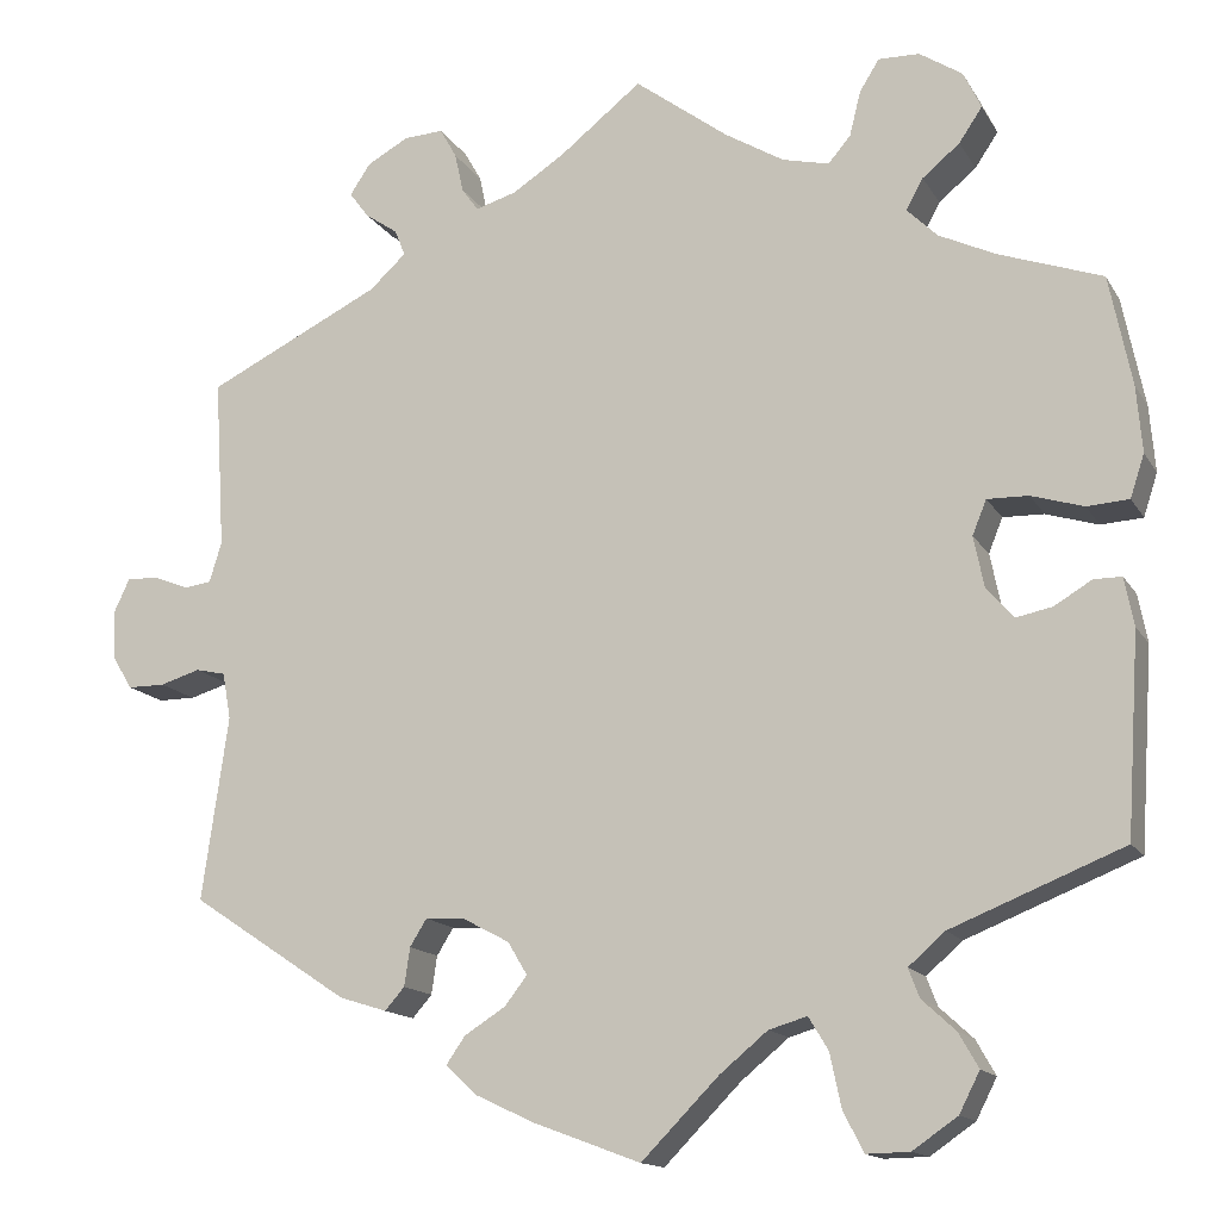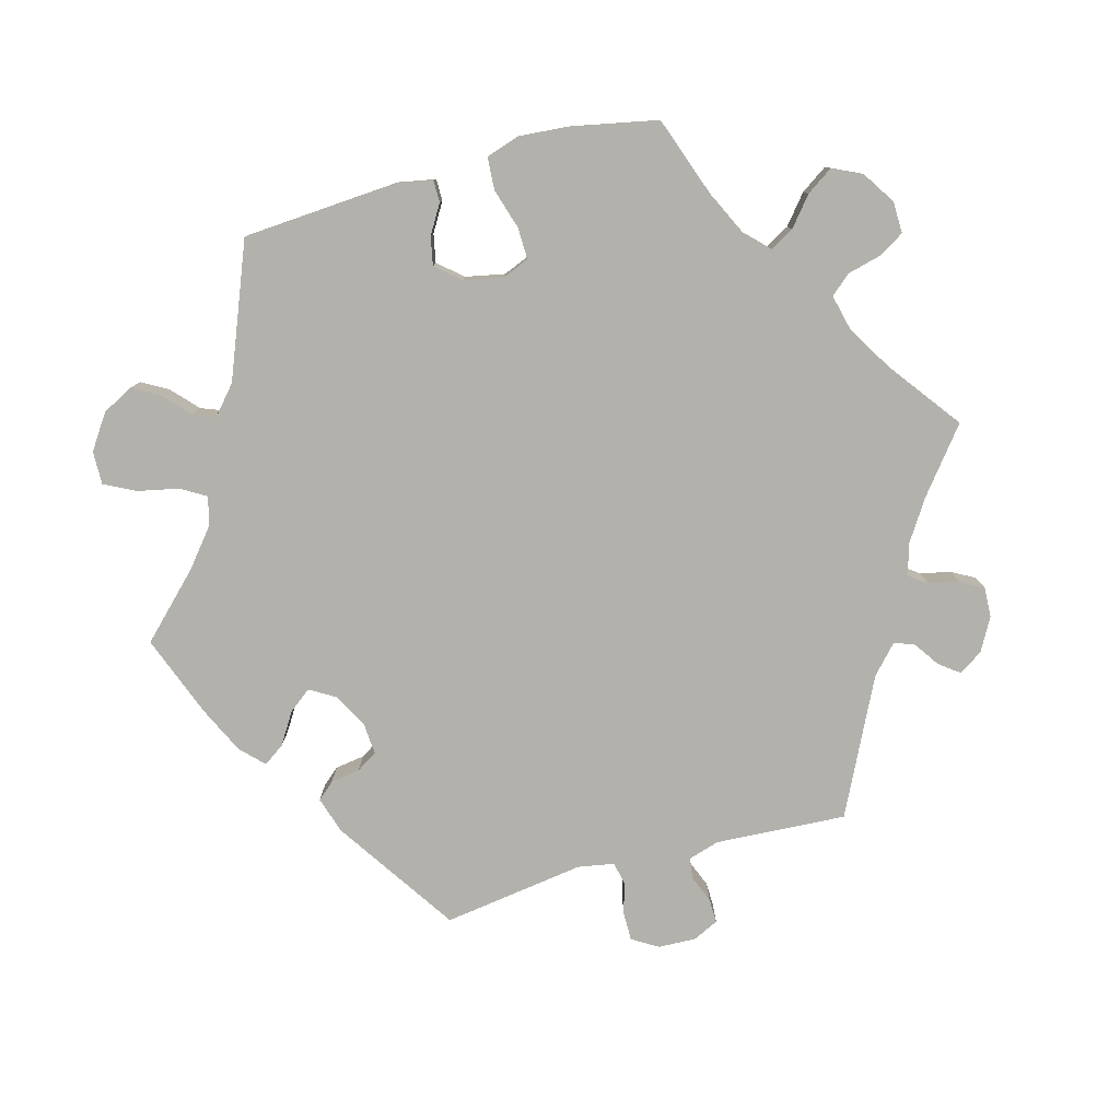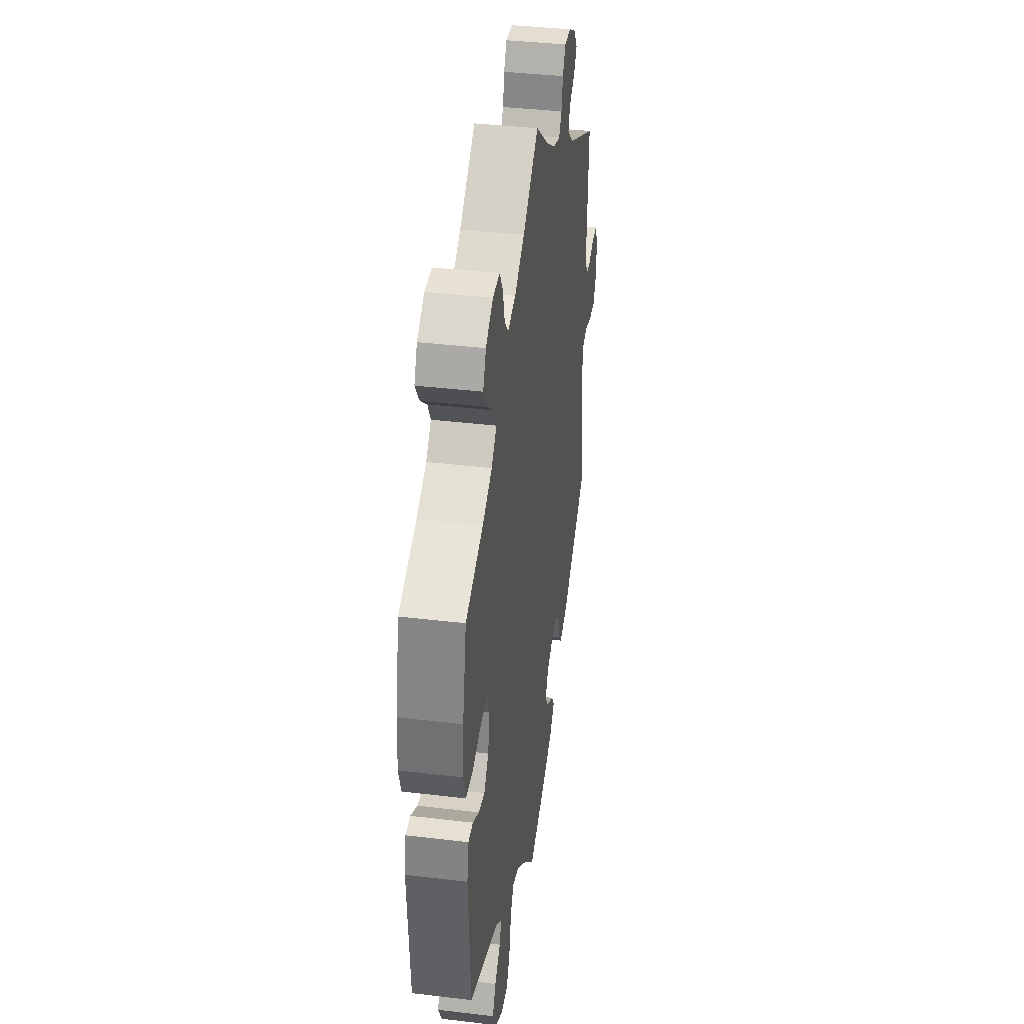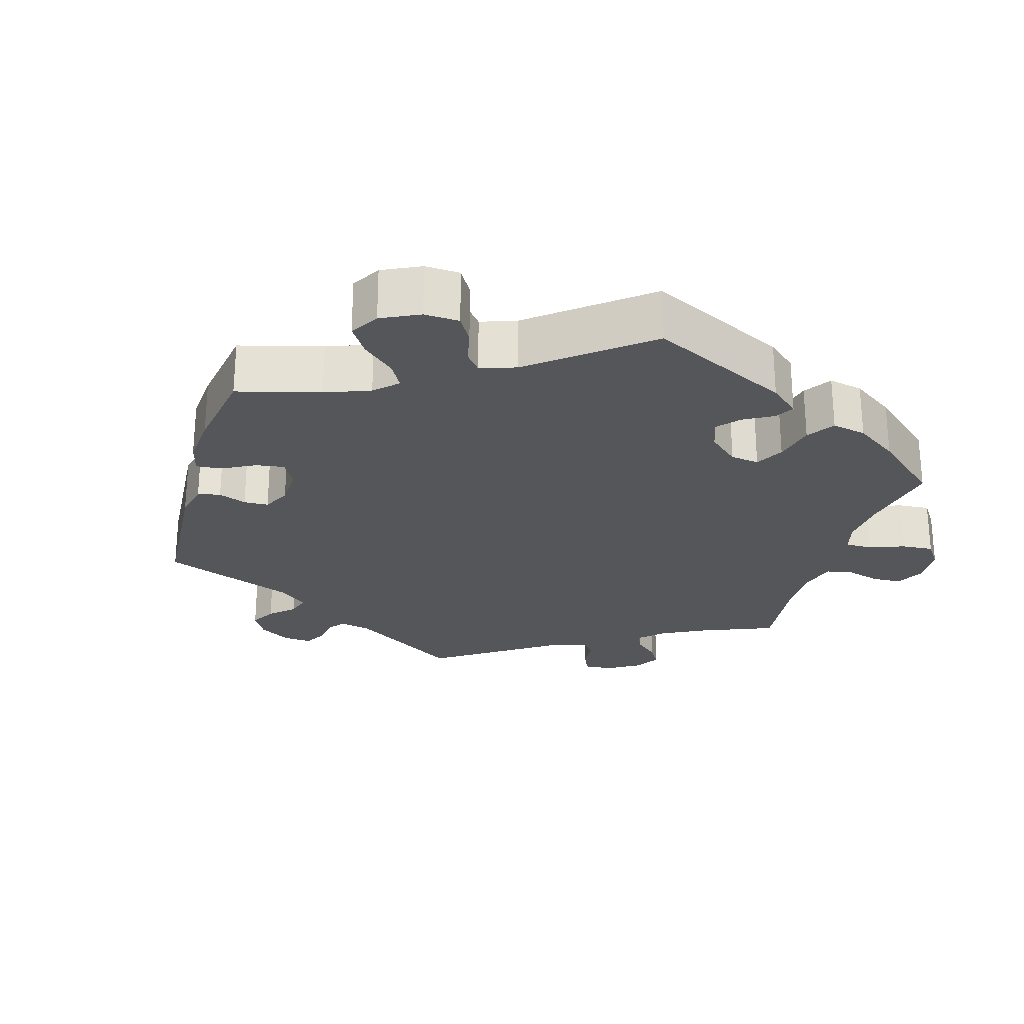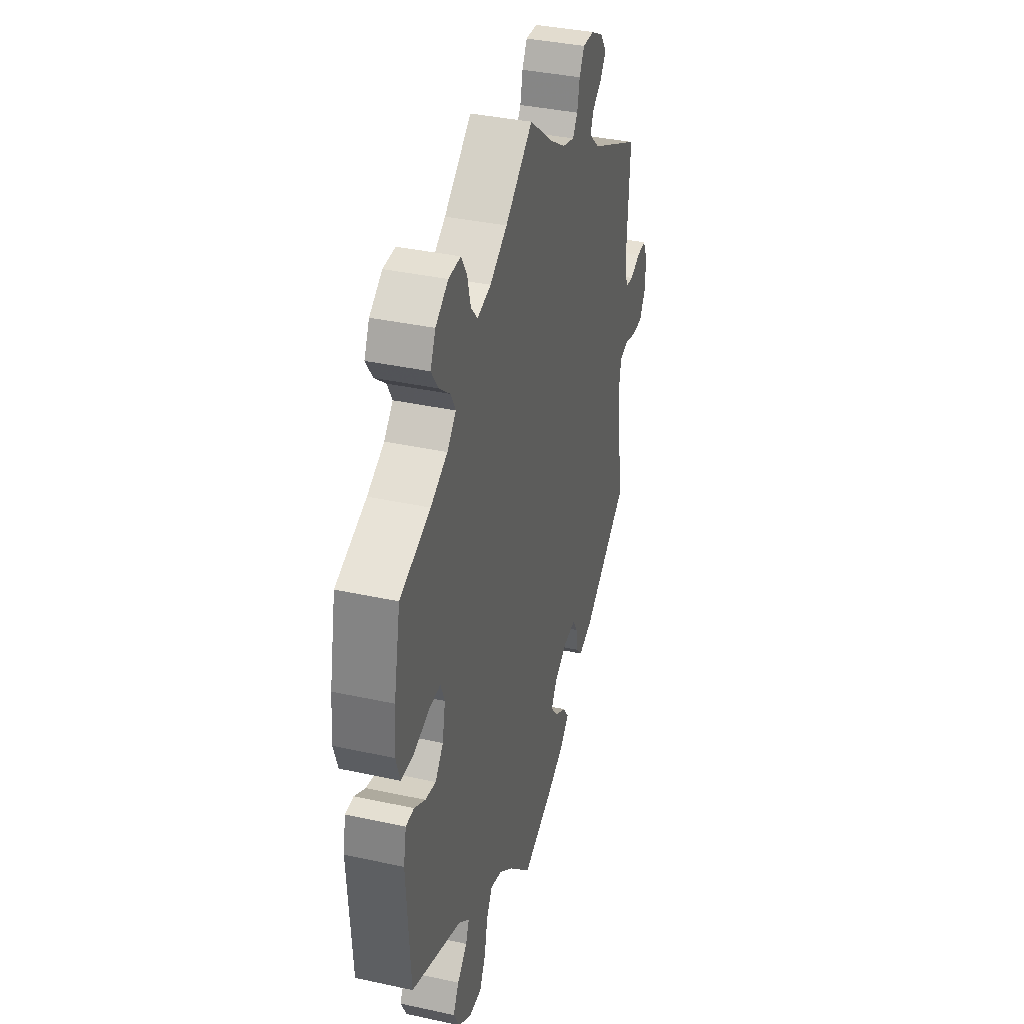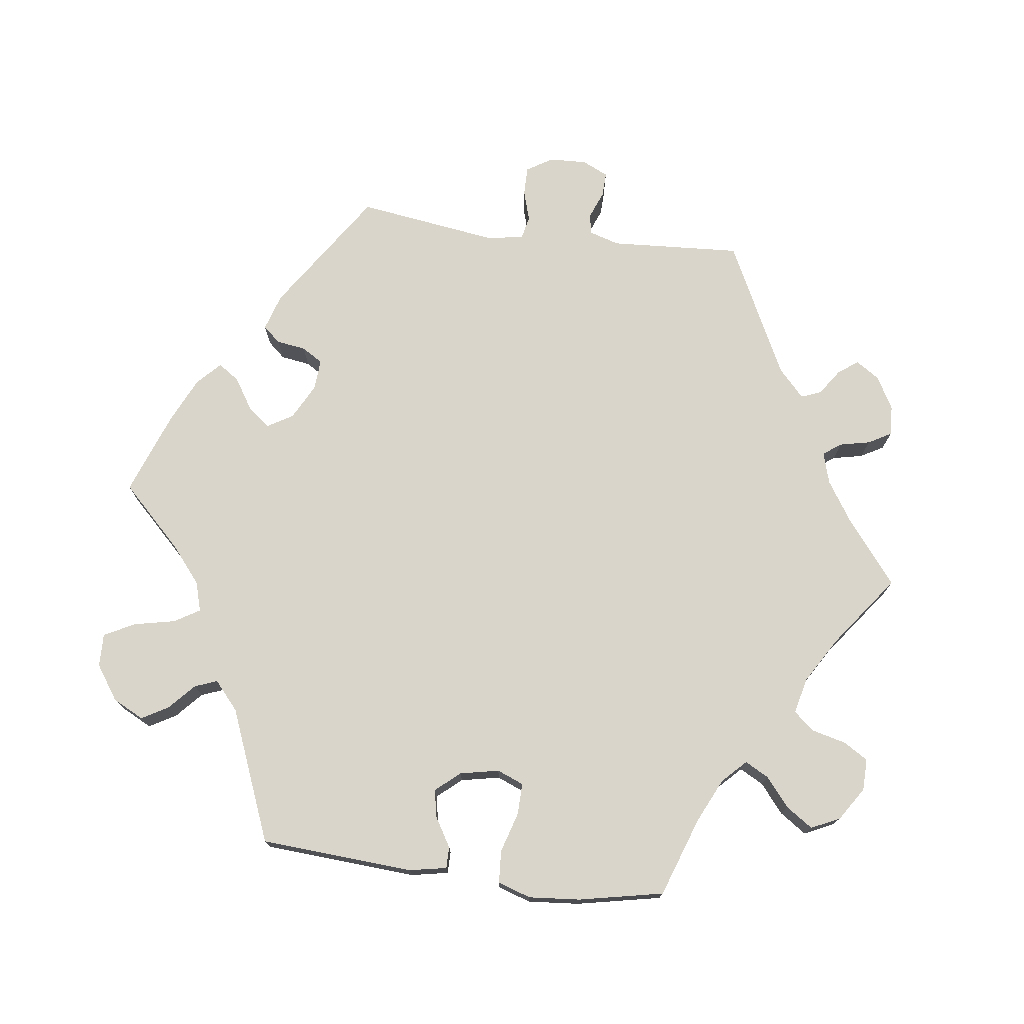
<metadata>
{"format":"obj","ext":"obj","renderer":"f3d","projection":"perspective","resolution":1024,"background":"white","views":[{"elev":-14.4,"azim":-159.5,"up":"+Z"},{"elev":-79.0,"azim":-74.6,"up":"+Y"},{"elev":38.5,"azim":-81.4,"up":"+Z"},{"elev":-25.3,"azim":-136.0,"up":"+Y"},{"elev":37.0,"azim":-74.2,"up":"+Z"},{"elev":74.4,"azim":-82.6,"up":"+Y"}]}
</metadata>
<code>
v 0.49 0.07 0.108
v 0.503 0.07 0.065
v 0.532 0.07 0.061
v 0.57 0.07 0.076
v 0.604 0.07 0.077
v 0.621 0.07 0.041
v 0.619 0.07 -0.011
v 0.597 0.07 -0.047
v 0.557 0.07 -0.047
v 0.514 0.07 -0.034
v 0.482 0.07 -0.041
v 0.473 0.07 -0.091
v 0.501 0.07 -0.288
v 0.332 0.07 -0.4
v 0.281 0.07 -0.416
v 0.26 0.07 -0.392
v 0.254 0.07 -0.351
v 0.236 0.07 -0.322
v 0.193 0.07 -0.325
v 0.144 0.07 -0.351
v 0.123 0.07 -0.386
v 0.147 0.07 -0.417
v 0.191 0.07 -0.445
v 0.211 0.07 -0.474
v 0.179 0.07 -0.505
v 0.115 0.07 -0.535
v 0 0.07 -0.578
v -0.083 0.07 -0.494
v -0.134 0.07 -0.452
v -0.175 0.07 -0.44
v -0.196 0.07 -0.475
v -0.208 0.07 -0.532
v -0.23 0.07 -0.575
v -0.276 0.07 -0.574
v -0.324 0.07 -0.541
v -0.346 0.07 -0.498
v -0.325 0.07 -0.461
v -0.289 0.07 -0.428
v -0.277 0.07 -0.397
v -0.316 0.07 -0.363
v -0.5 0.07 -0.289
v -0.514 0.07 -0.076
v -0.504 0.07 -0.024
v -0.474 0.07 -0.024
v -0.434 0.07 -0.048
v -0.395 0.07 -0.056
v -0.366 0.07 -0.022
v -0.355 0.07 0.032
v -0.37 0.07 0.069
v -0.414 0.07 0.068
v -0.47 0.07 0.051
v -0.515 0.07 0.054
v -0.53 0.07 0.1
v -0.524 0.07 0.171
v -0.5 0.07 0.289
v -0.389 0.07 0.328
v -0.328 0.07 0.357
v -0.296 0.07 0.389
v -0.314 0.07 0.422
v -0.354 0.07 0.455
v -0.379 0.07 0.492
v -0.36 0.07 0.532
v -0.314 0.07 0.562
v -0.27 0.07 0.563
v -0.249 0.07 0.529
v -0.237 0.07 0.481
v -0.213 0.07 0.453
v -0.163 0.07 0.465
v -0.1 0.07 0.503
v 0 0.07 0.578
v 0.087 0.07 0.509
v 0.144 0.07 0.472
v 0.188 0.07 0.459
v 0.206 0.07 0.484
v 0.215 0.07 0.526
v 0.233 0.07 0.558
v 0.275 0.07 0.556
v 0.32 0.07 0.531
v 0.342 0.07 0.498
v 0.321 0.07 0.47
v 0.286 0.07 0.446
v 0.275 0.07 0.418
v 0.314 0.07 0.382
v 0.501 0.07 0.29
v 0.49 0 0.108
v 0.503 0 0.065
v 0.532 0 0.061
v 0.57 0 0.076
v 0.604 0 0.077
v 0.621 0 0.041
v 0.619 0 -0.011
v 0.597 0 -0.047
v 0.557 0 -0.047
v 0.514 0 -0.034
v 0.482 0 -0.041
v 0.473 0 -0.091
v 0.501 0 -0.288
v 0.332 0 -0.4
v 0.281 0 -0.416
v 0.26 0 -0.392
v 0.254 0 -0.351
v 0.236 0 -0.322
v 0.193 0 -0.325
v 0.144 0 -0.351
v 0.123 0 -0.386
v 0.147 0 -0.417
v 0.191 0 -0.445
v 0.211 0 -0.474
v 0.179 0 -0.505
v 0.115 0 -0.535
v 0 0 -0.578
v -0.083 0 -0.494
v -0.134 0 -0.452
v -0.175 0 -0.44
v -0.196 0 -0.475
v -0.208 0 -0.532
v -0.23 0 -0.575
v -0.276 0 -0.574
v -0.324 0 -0.541
v -0.346 0 -0.498
v -0.325 0 -0.461
v -0.289 0 -0.428
v -0.277 0 -0.397
v -0.316 0 -0.363
v -0.5 0 -0.289
v -0.514 0 -0.076
v -0.504 0 -0.024
v -0.474 0 -0.024
v -0.434 0 -0.048
v -0.395 0 -0.056
v -0.366 0 -0.022
v -0.355 0 0.032
v -0.37 0 0.069
v -0.414 0 0.068
v -0.47 0 0.051
v -0.515 0 0.054
v -0.53 0 0.1
v -0.524 0 0.171
v -0.5 0 0.289
v -0.389 0 0.328
v -0.328 0 0.357
v -0.296 0 0.389
v -0.314 0 0.422
v -0.354 0 0.455
v -0.379 0 0.492
v -0.36 0 0.532
v -0.314 0 0.562
v -0.27 0 0.563
v -0.249 0 0.529
v -0.237 0 0.481
v -0.213 0 0.453
v -0.163 0 0.465
v -0.1 0 0.503
v 0 0 0.578
v 0.087 0 0.509
v 0.144 0 0.472
v 0.188 0 0.459
v 0.206 0 0.484
v 0.215 0 0.526
v 0.233 0 0.558
v 0.275 0 0.556
v 0.32 0 0.531
v 0.342 0 0.498
v 0.321 0 0.47
v 0.286 0 0.446
v 0.275 0 0.418
v 0.314 0 0.382
v 0.501 0 0.29
f 83 84 1
f 82 83 1 2
f 78 79 80 81
f 76 77 78 81
f 74 75 76 81
f 73 74 81 82
f 72 73 82 2
f 69 70 71
f 68 69 71 72
f 67 68 72 2
f 63 64 65 66
f 63 66 67
f 62 63 67
f 59 60 61 62
f 58 59 62 67
f 57 58 67 2
f 53 54 55 56
f 53 56 57 2
f 50 51 52 53
f 49 50 53
f 42 43 44 45
f 40 41 42 45
f 39 40 45 46
f 35 36 37 38
f 35 38 39
f 34 35 39
f 31 32 33 34
f 30 31 34 39
f 29 30 39 46
f 25 26 27 28
f 22 23 24 25
f 21 22 25 28
f 20 21 28 29
f 14 15 16 17
f 12 13 14 17
f 11 12 17 18
f 7 8 9 10
f 7 10 11
f 6 7 11
f 3 4 5 6
f 3 6 11
f 49 53 2 3
f 48 49 3 11
f 47 48 11 18
f 46 47 18 19
f 19 20 29 46
f 85 168 167
f 86 85 167 166
f 165 164 163 162
f 165 162 161 160
f 165 160 159 158
f 166 165 158 157
f 86 166 157 156
f 155 154 153
f 156 155 153 152
f 86 156 152 151
f 150 149 148 147
f 151 150 147
f 151 147 146
f 146 145 144 143
f 151 146 143 142
f 86 151 142 141
f 140 139 138 137
f 86 141 140 137
f 137 136 135 134
f 137 134 133
f 129 128 127 126
f 129 126 125 124
f 130 129 124 123
f 122 121 120 119
f 123 122 119
f 123 119 118
f 118 117 116 115
f 123 118 115 114
f 130 123 114 113
f 112 111 110 109
f 109 108 107 106
f 112 109 106 105
f 113 112 105 104
f 101 100 99 98
f 101 98 97 96
f 102 101 96 95
f 94 93 92 91
f 95 94 91
f 95 91 90
f 90 89 88 87
f 95 90 87
f 87 86 137 133
f 95 87 133 132
f 102 95 132 131
f 103 102 131 130
f 130 113 104 103
f 1 85 86 2
f 2 86 87 3
f 3 87 88 4
f 4 88 89 5
f 5 89 90 6
f 6 90 91 7
f 7 91 92 8
f 8 92 93 9
f 9 93 94 10
f 10 94 95 11
f 11 95 96 12
f 12 96 97 13
f 13 97 98 14
f 14 98 99 15
f 15 99 100 16
f 16 100 101 17
f 17 101 102 18
f 18 102 103 19
f 19 103 104 20
f 20 104 105 21
f 21 105 106 22
f 22 106 107 23
f 23 107 108 24
f 24 108 109 25
f 25 109 110 26
f 26 110 111 27
f 27 111 112 28
f 28 112 113 29
f 29 113 114 30
f 30 114 115 31
f 31 115 116 32
f 32 116 117 33
f 33 117 118 34
f 34 118 119 35
f 35 119 120 36
f 36 120 121 37
f 37 121 122 38
f 38 122 123 39
f 39 123 124 40
f 40 124 125 41
f 41 125 126 42
f 42 126 127 43
f 43 127 128 44
f 44 128 129 45
f 45 129 130 46
f 46 130 131 47
f 47 131 132 48
f 48 132 133 49
f 49 133 134 50
f 50 134 135 51
f 51 135 136 52
f 52 136 137 53
f 53 137 138 54
f 54 138 139 55
f 55 139 140 56
f 56 140 141 57
f 57 141 142 58
f 58 142 143 59
f 59 143 144 60
f 60 144 145 61
f 61 145 146 62
f 62 146 147 63
f 63 147 148 64
f 64 148 149 65
f 65 149 150 66
f 66 150 151 67
f 67 151 152 68
f 68 152 153 69
f 69 153 154 70
f 70 154 155 71
f 71 155 156 72
f 72 156 157 73
f 73 157 158 74
f 74 158 159 75
f 75 159 160 76
f 76 160 161 77
f 77 161 162 78
f 78 162 163 79
f 79 163 164 80
f 80 164 165 81
f 81 165 166 82
f 82 166 167 83
f 83 167 168 84
f 84 168 85 1

</code>
